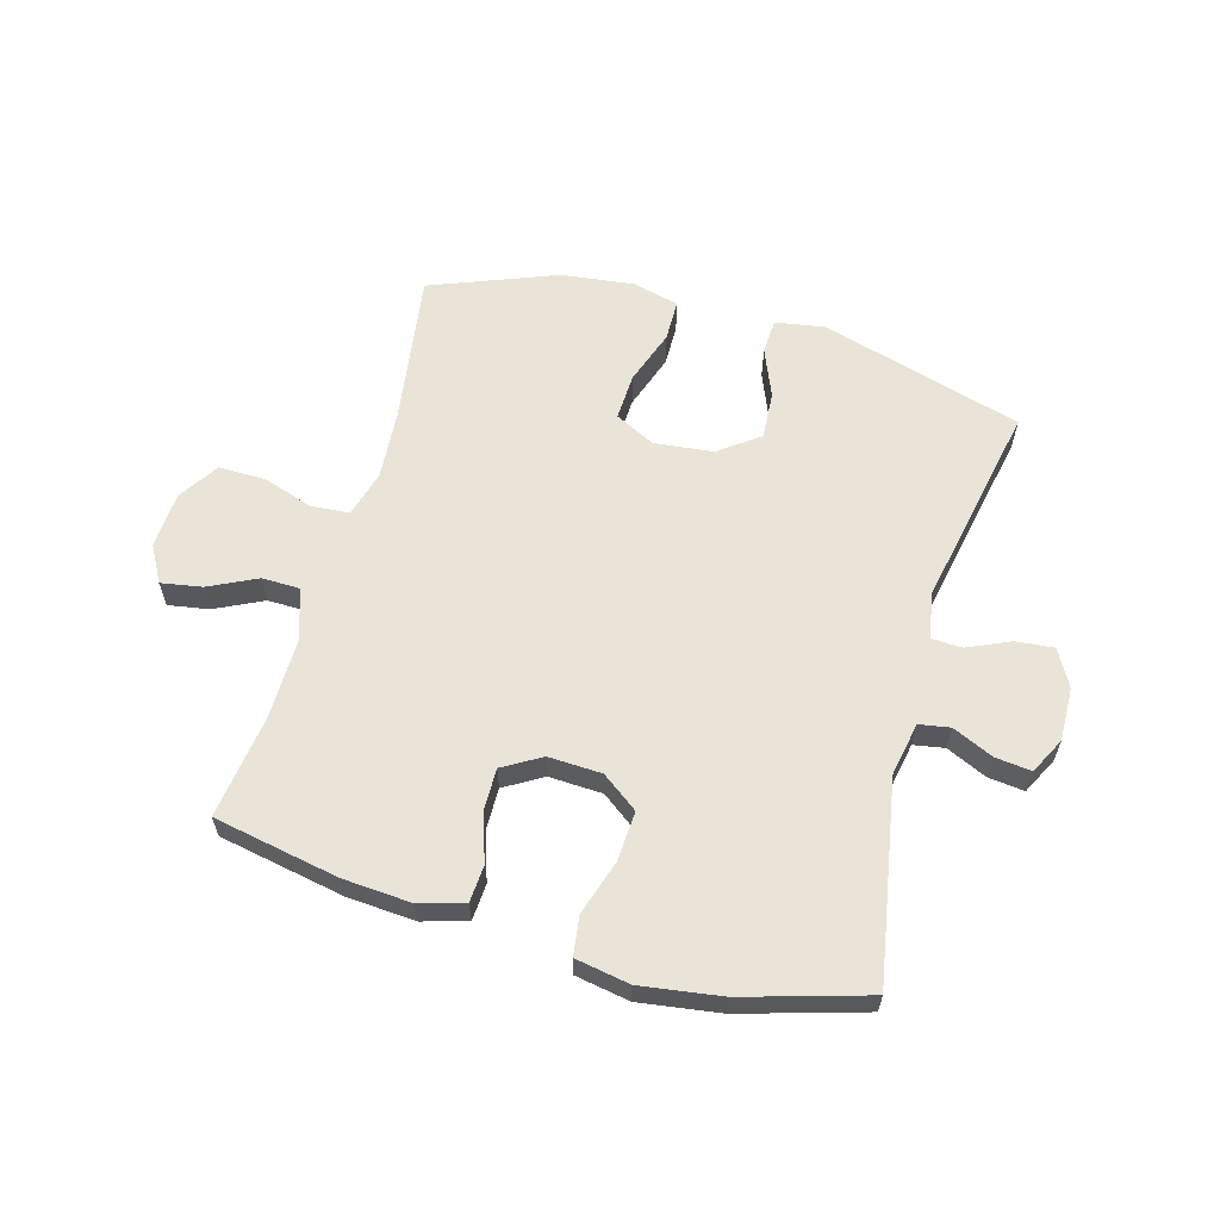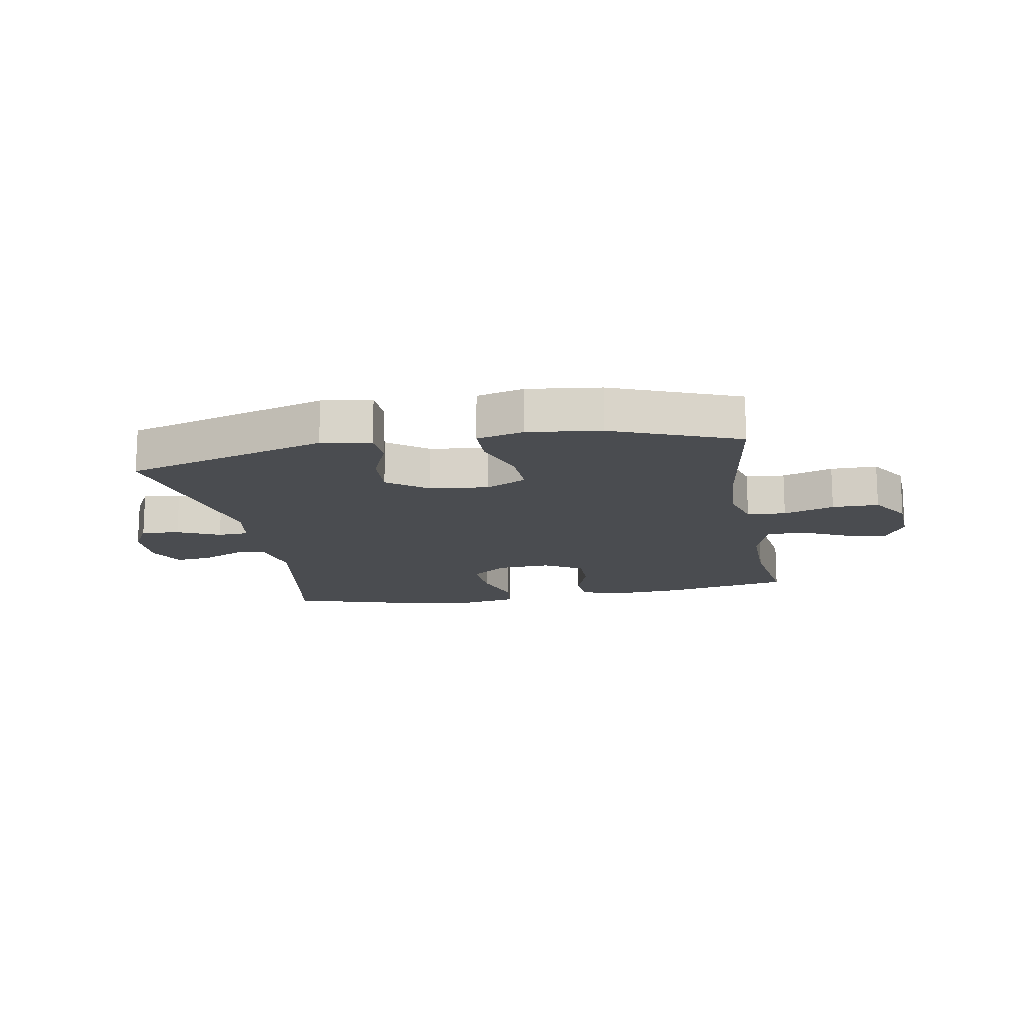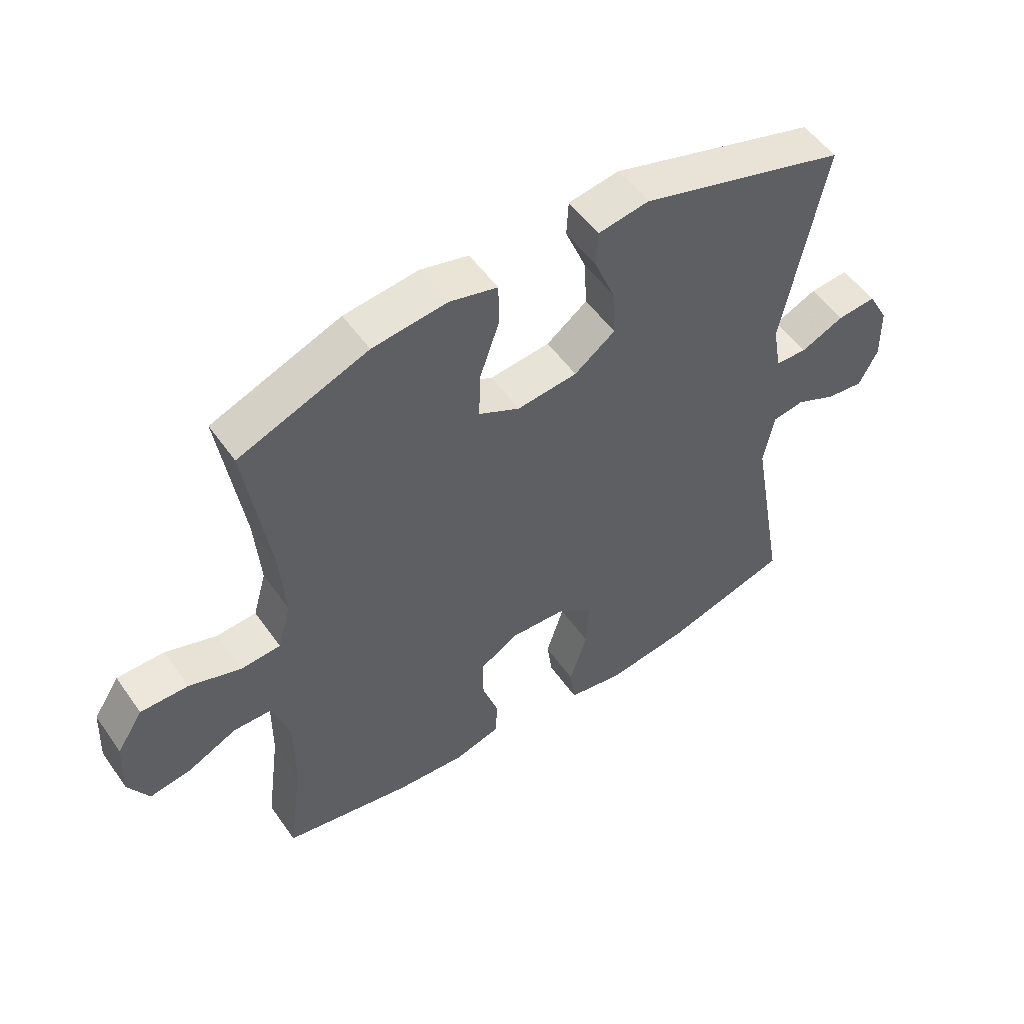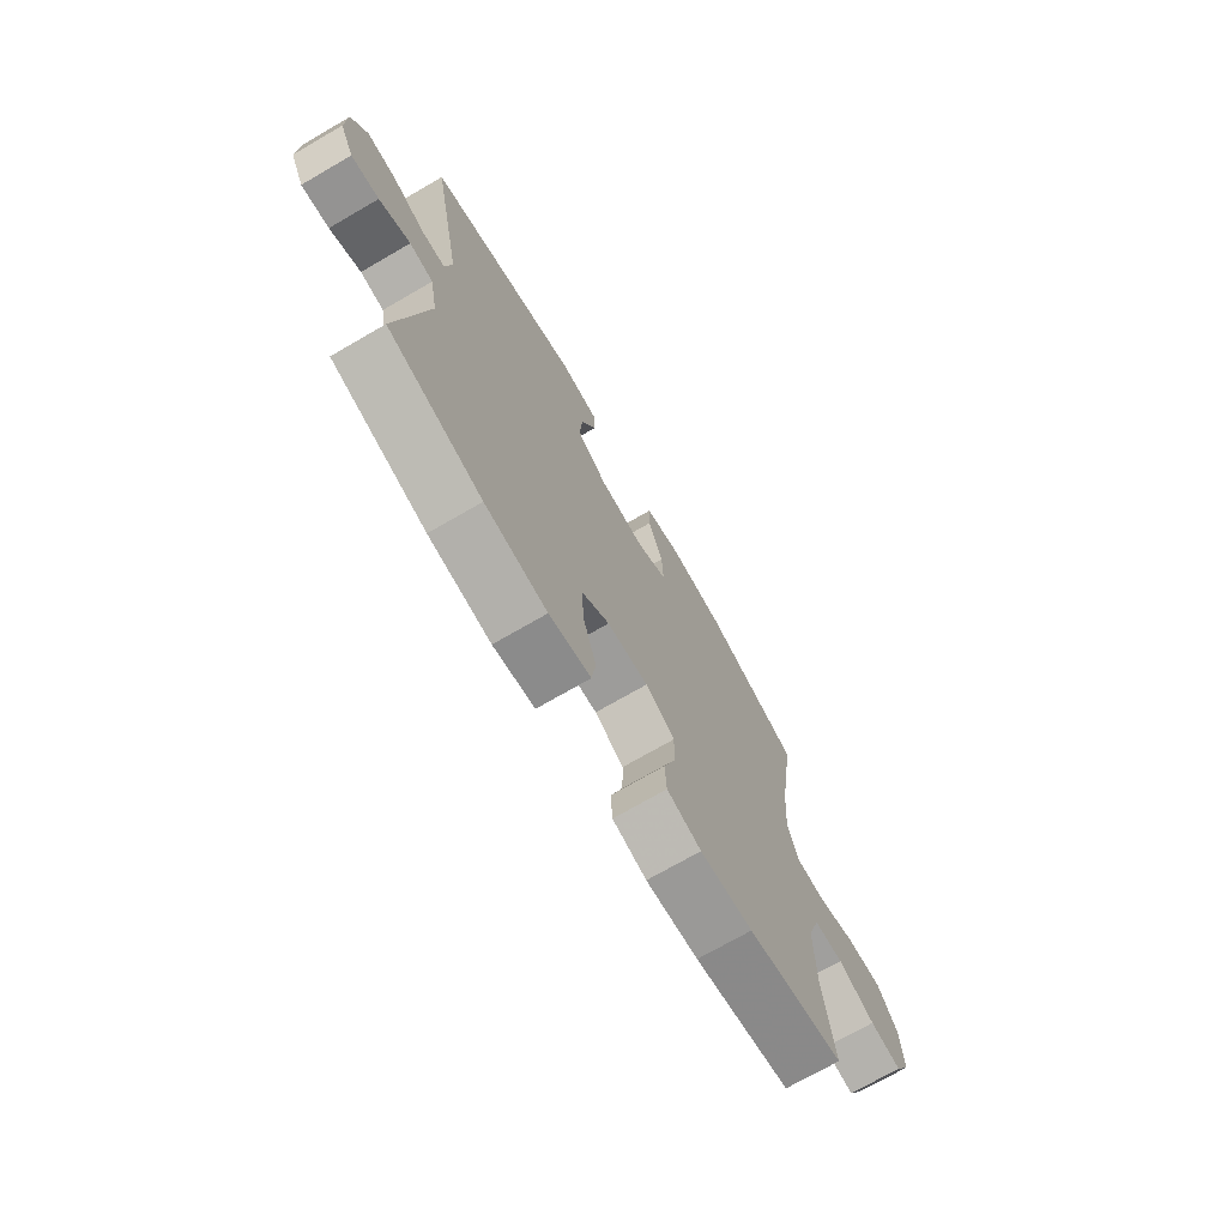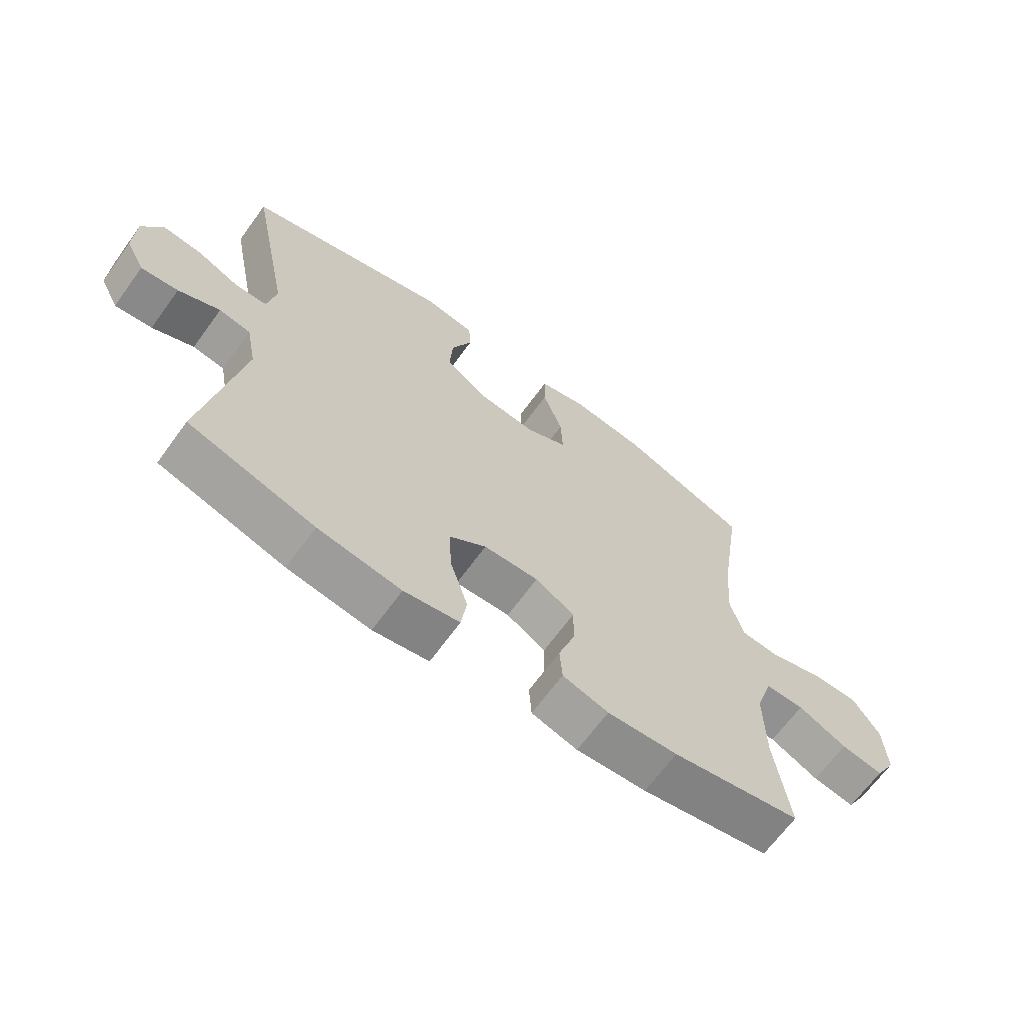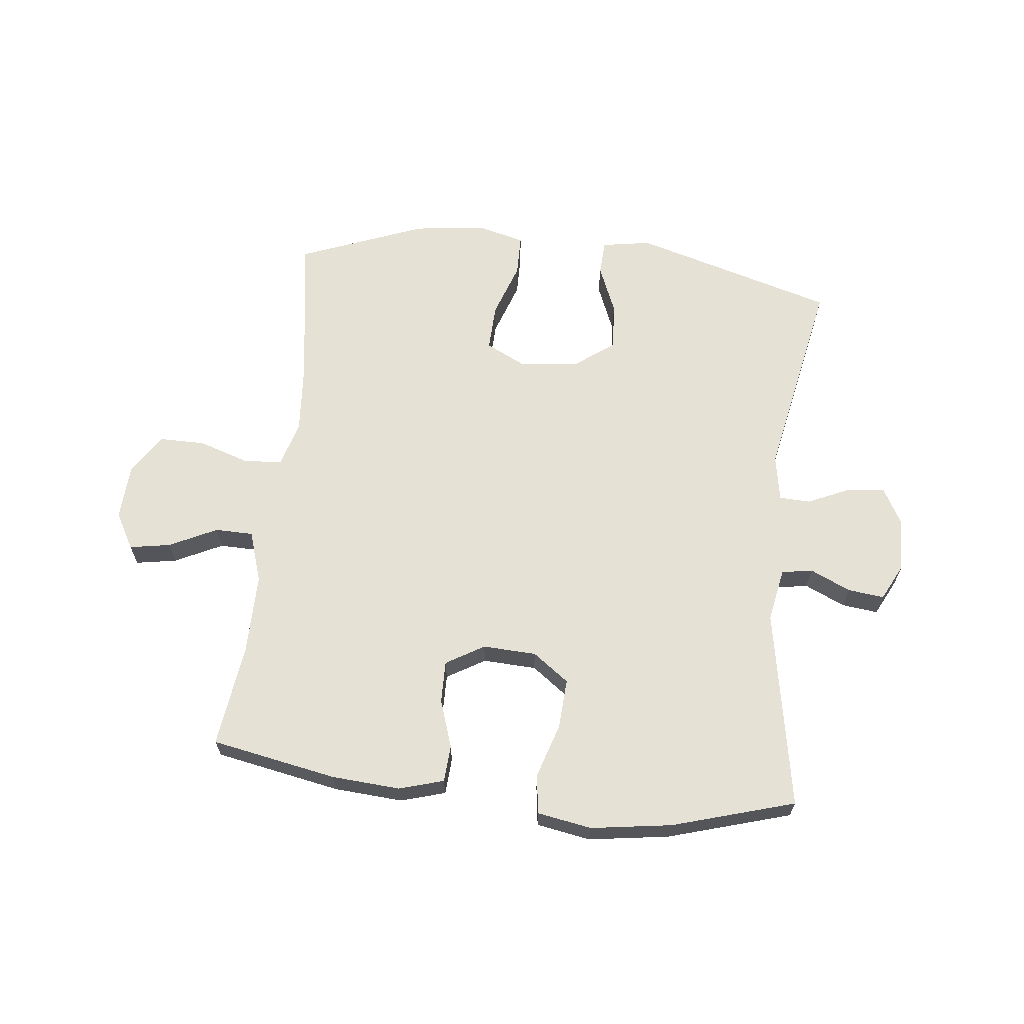
<metadata>
{"format":"obj","ext":"obj","renderer":"f3d","projection":"perspective","resolution":1024,"background":"white","views":[{"elev":60.8,"azim":-164.2,"up":"+Y"},{"elev":-15.1,"azim":10.2,"up":"+Y"},{"elev":52.9,"azim":145.7,"up":"+Z"},{"elev":-72.2,"azim":-59.9,"up":"+Z"},{"elev":-66.6,"azim":-36.0,"up":"+Z"},{"elev":64.7,"azim":-173.7,"up":"+Y"}]}
</metadata>
<code>
v 0.5 0.07 0.5
v 0.462 0.07 0.245
v 0.453 0.07 0.125
v 0.475 0.07 0.047
v 0.54 0.07 0.042
v 0.625 0.07 0.07
v 0.703 0.07 0.07
v 0.746 0.07 0.003
v 0.751 0.07 -0.092
v 0.717 0.07 -0.153
v 0.648 0.07 -0.141
v 0.568 0.07 -0.102
v 0.504 0.07 -0.103
v 0.476 0.07 -0.19
v 0.477 0.07 -0.326
v 0.5 0.07 -0.5
v 0.289 0.07 -0.54
v 0.174 0.07 -0.548
v 0.099 0.07 -0.526
v 0.095 0.07 -0.464
v 0.122 0.07 -0.383
v 0.123 0.07 -0.312
v 0.059 0.07 -0.274
v -0.031 0.07 -0.278
v -0.092 0.07 -0.323
v -0.087 0.07 -0.407
v -0.058 0.07 -0.499
v -0.067 0.07 -0.565
v -0.158 0.07 -0.581
v -0.294 0.07 -0.561
v -0.5 0.07 -0.5
v -0.44 0.07 -0.163
v -0.457 0.07 -0.073
v -0.509 0.07 -0.064
v -0.577 0.07 -0.095
v -0.638 0.07 -0.102
v -0.669 0.07 -0.041
v -0.667 0.07 0.049
v -0.633 0.07 0.111
v -0.569 0.07 0.105
v -0.498 0.07 0.073
v -0.446 0.07 0.075
v -0.432 0.07 0.153
v -0.5 0.07 0.5
v -0.16 0.07 0.599
v -0.077 0.07 0.585
v -0.074 0.07 0.526
v -0.108 0.07 0.443
v -0.113 0.07 0.363
v -0.046 0.07 0.313
v 0.053 0.07 0.302
v 0.121 0.07 0.336
v 0.118 0.07 0.415
v 0.086 0.07 0.508
v 0.087 0.07 0.578
v 0.166 0.07 0.598
v 0.288 0.07 0.583
v 0.5 0 0.5
v 0.462 0 0.245
v 0.453 0 0.125
v 0.475 0 0.047
v 0.54 0 0.042
v 0.625 0 0.07
v 0.703 0 0.07
v 0.746 0 0.003
v 0.751 0 -0.092
v 0.717 0 -0.153
v 0.648 0 -0.141
v 0.568 0 -0.102
v 0.504 0 -0.103
v 0.476 0 -0.19
v 0.477 0 -0.326
v 0.5 0 -0.5
v 0.289 0 -0.54
v 0.174 0 -0.548
v 0.099 0 -0.526
v 0.095 0 -0.464
v 0.122 0 -0.383
v 0.123 0 -0.312
v 0.059 0 -0.274
v -0.031 0 -0.278
v -0.092 0 -0.323
v -0.087 0 -0.407
v -0.058 0 -0.499
v -0.067 0 -0.565
v -0.158 0 -0.581
v -0.294 0 -0.561
v -0.5 0 -0.5
v -0.44 0 -0.163
v -0.457 0 -0.073
v -0.509 0 -0.064
v -0.577 0 -0.095
v -0.638 0 -0.102
v -0.669 0 -0.041
v -0.667 0 0.049
v -0.633 0 0.111
v -0.569 0 0.105
v -0.498 0 0.073
v -0.446 0 0.075
v -0.432 0 0.153
v -0.5 0 0.5
v -0.16 0 0.599
v -0.077 0 0.585
v -0.074 0 0.526
v -0.108 0 0.443
v -0.113 0 0.363
v -0.046 0 0.313
v 0.053 0 0.302
v 0.121 0 0.336
v 0.118 0 0.415
v 0.086 0 0.508
v 0.087 0 0.578
v 0.166 0 0.598
v 0.288 0 0.583
f 56 57 1 2
f 53 54 55 56
f 52 53 56 2
f 51 52 2 3
f 50 51 3 4
f 45 46 47 48
f 43 44 45 48
f 42 43 48 49
f 38 39 40 41
f 38 41 42
f 37 38 42
f 34 35 36 37
f 34 37 42
f 33 34 42 49
f 29 30 31 32
f 26 27 28 29
f 25 26 29 32
f 24 25 32 33
f 18 19 20 21
f 18 21 22
f 15 16 17 18
f 14 15 18 22
f 13 14 22 23
f 9 10 11 12
f 9 12 13
f 8 9 13
f 5 6 7 8
f 4 5 8 13
f 50 4 13 23
f 33 49 50
f 23 24 33 50
f 59 58 114 113
f 113 112 111 110
f 59 113 110 109
f 60 59 109 108
f 61 60 108 107
f 105 104 103 102
f 105 102 101 100
f 106 105 100 99
f 98 97 96 95
f 99 98 95
f 99 95 94
f 94 93 92 91
f 99 94 91
f 106 99 91 90
f 89 88 87 86
f 86 85 84 83
f 89 86 83 82
f 90 89 82 81
f 78 77 76 75
f 79 78 75
f 75 74 73 72
f 79 75 72 71
f 80 79 71 70
f 69 68 67 66
f 70 69 66
f 70 66 65
f 65 64 63 62
f 70 65 62 61
f 80 70 61 107
f 107 106 90
f 107 90 81 80
f 1 58 59 2
f 2 59 60 3
f 3 60 61 4
f 4 61 62 5
f 5 62 63 6
f 6 63 64 7
f 7 64 65 8
f 8 65 66 9
f 9 66 67 10
f 10 67 68 11
f 11 68 69 12
f 12 69 70 13
f 13 70 71 14
f 14 71 72 15
f 15 72 73 16
f 16 73 74 17
f 17 74 75 18
f 18 75 76 19
f 19 76 77 20
f 20 77 78 21
f 21 78 79 22
f 22 79 80 23
f 23 80 81 24
f 24 81 82 25
f 25 82 83 26
f 26 83 84 27
f 27 84 85 28
f 28 85 86 29
f 29 86 87 30
f 30 87 88 31
f 31 88 89 32
f 32 89 90 33
f 33 90 91 34
f 34 91 92 35
f 35 92 93 36
f 36 93 94 37
f 37 94 95 38
f 38 95 96 39
f 39 96 97 40
f 40 97 98 41
f 41 98 99 42
f 42 99 100 43
f 43 100 101 44
f 44 101 102 45
f 45 102 103 46
f 46 103 104 47
f 47 104 105 48
f 48 105 106 49
f 49 106 107 50
f 50 107 108 51
f 51 108 109 52
f 52 109 110 53
f 53 110 111 54
f 54 111 112 55
f 55 112 113 56
f 56 113 114 57
f 57 114 58 1

</code>
